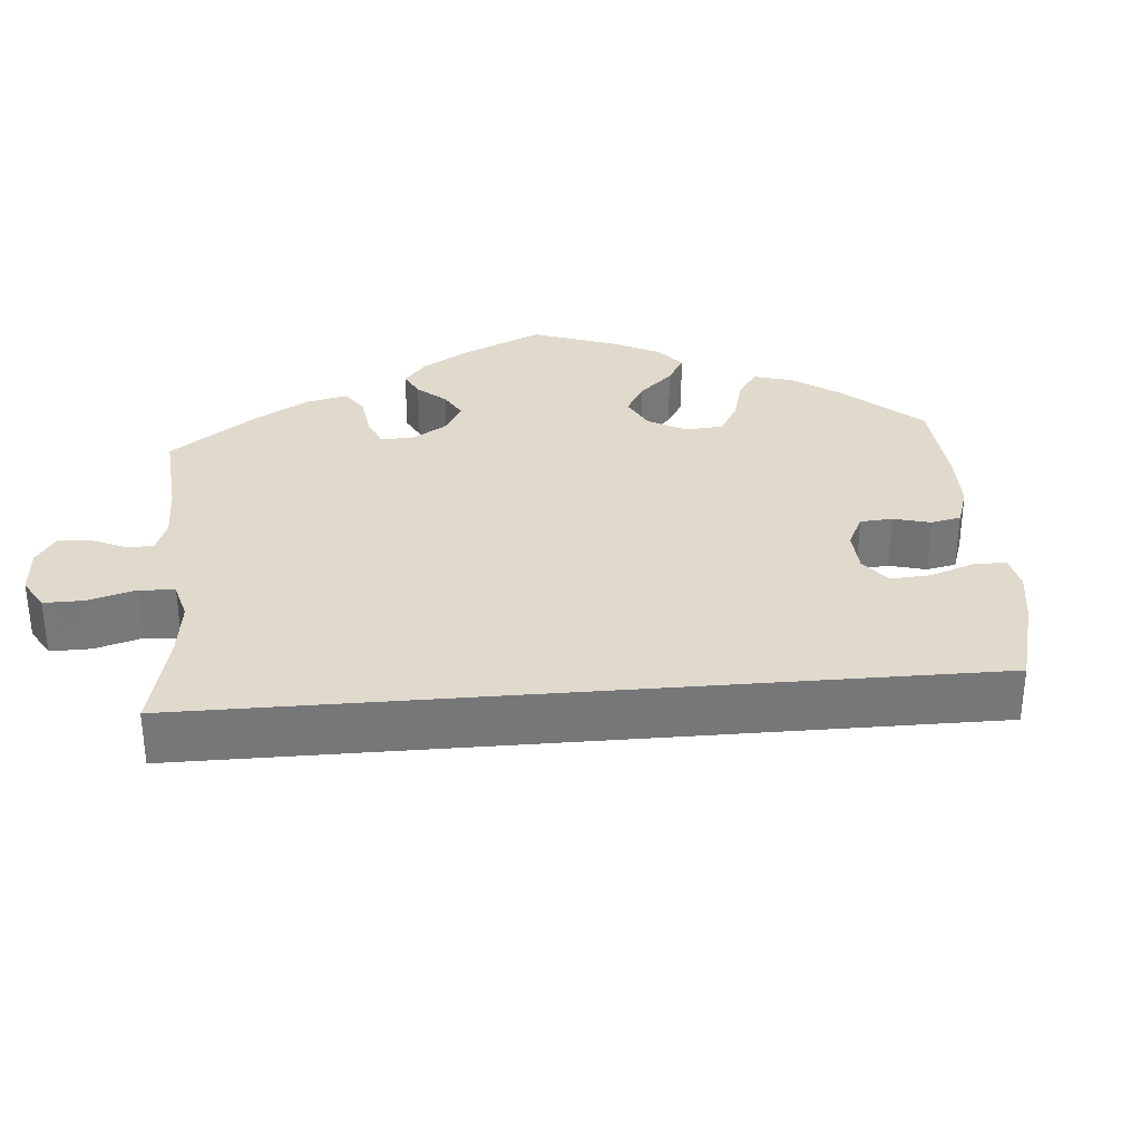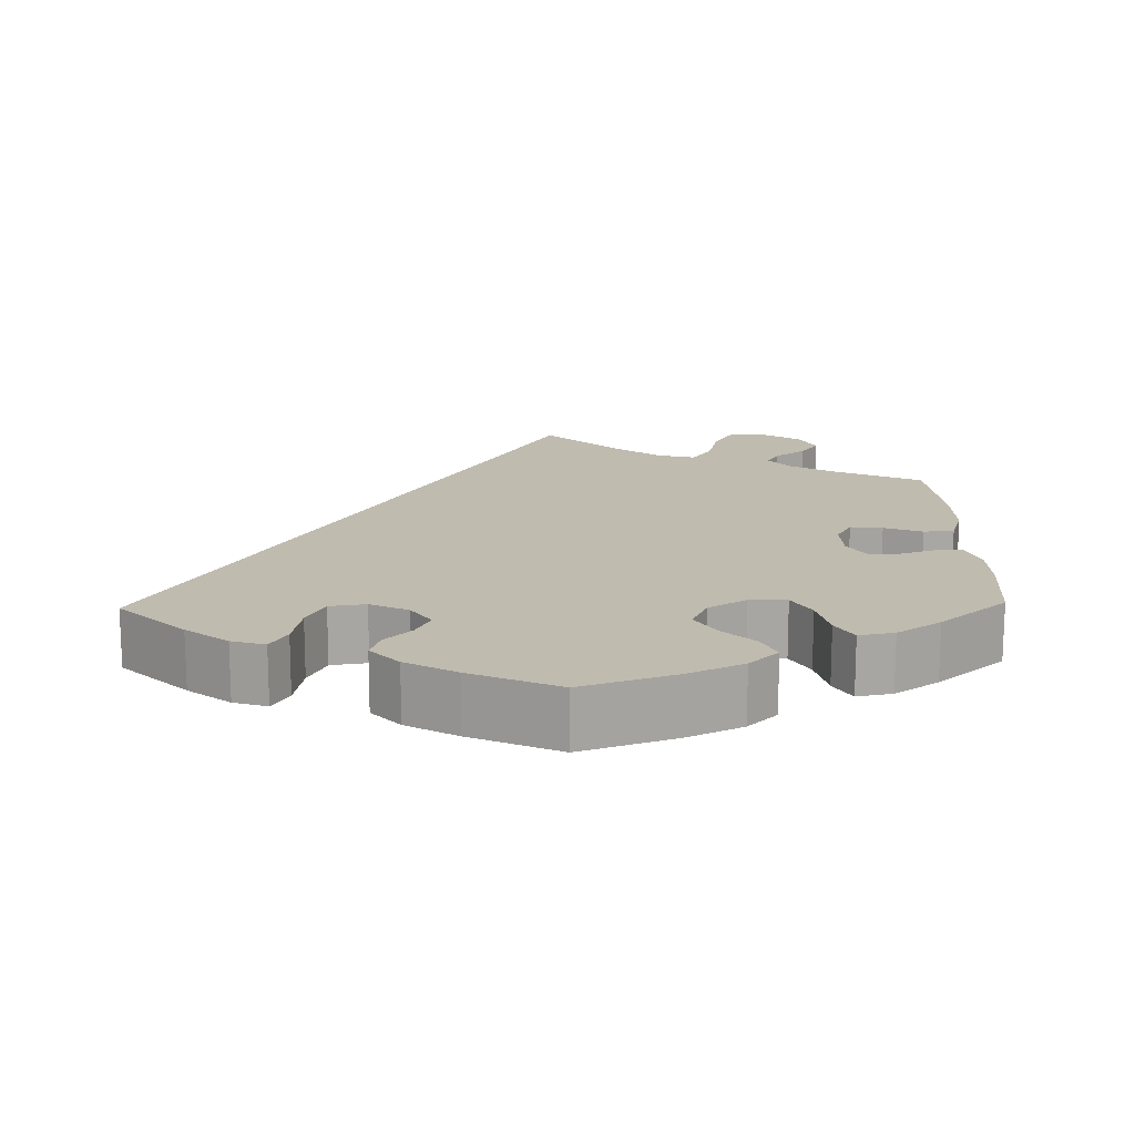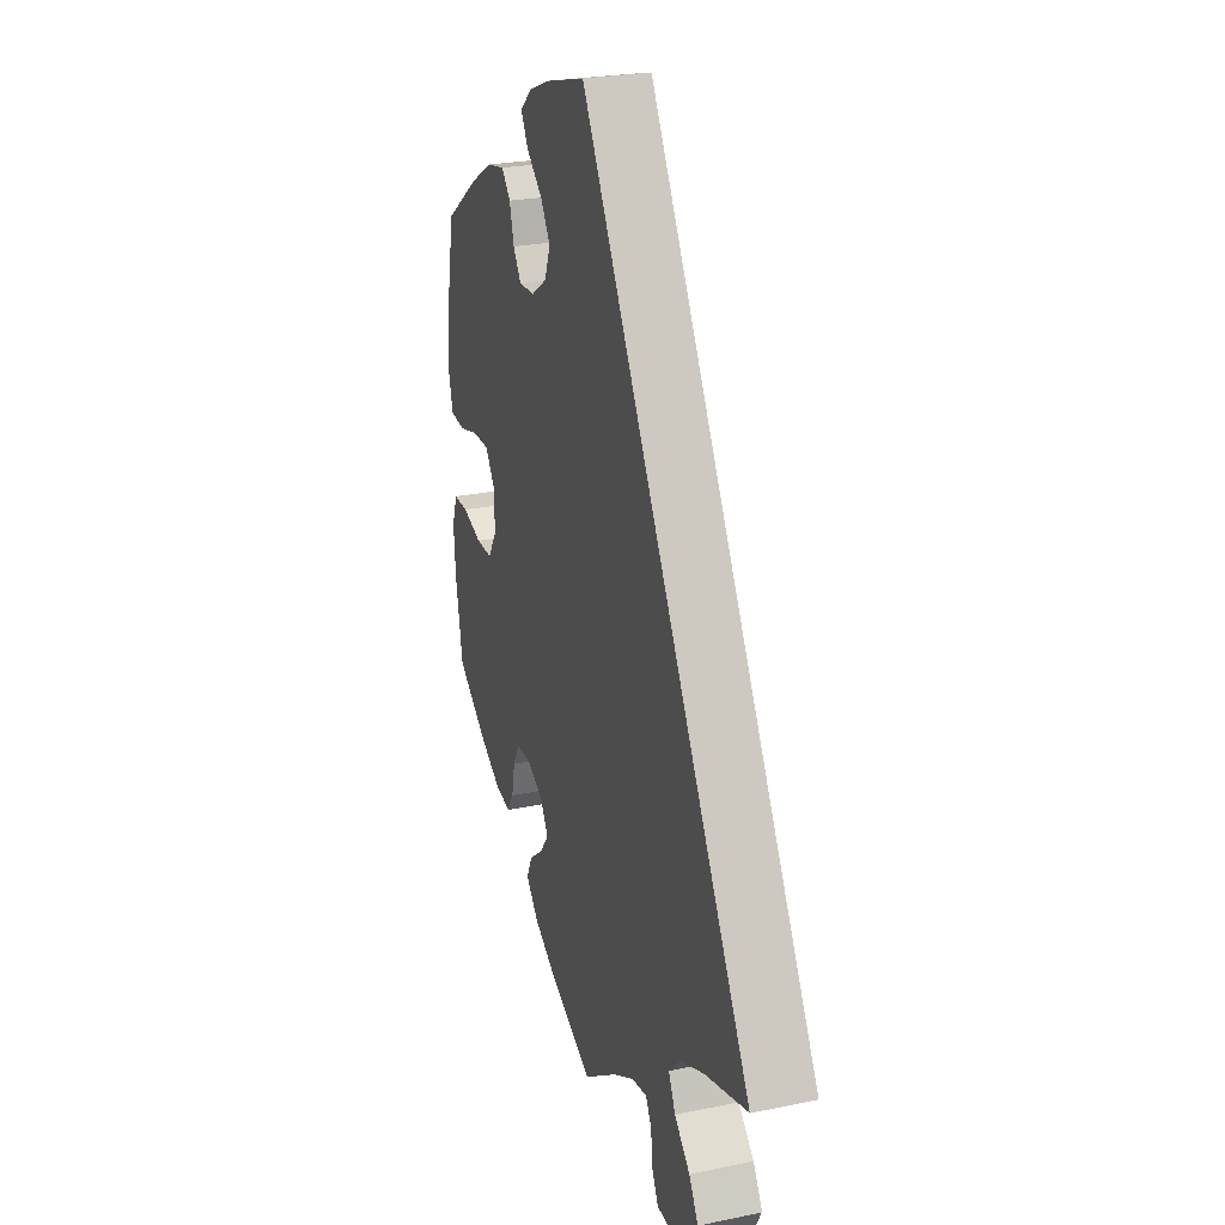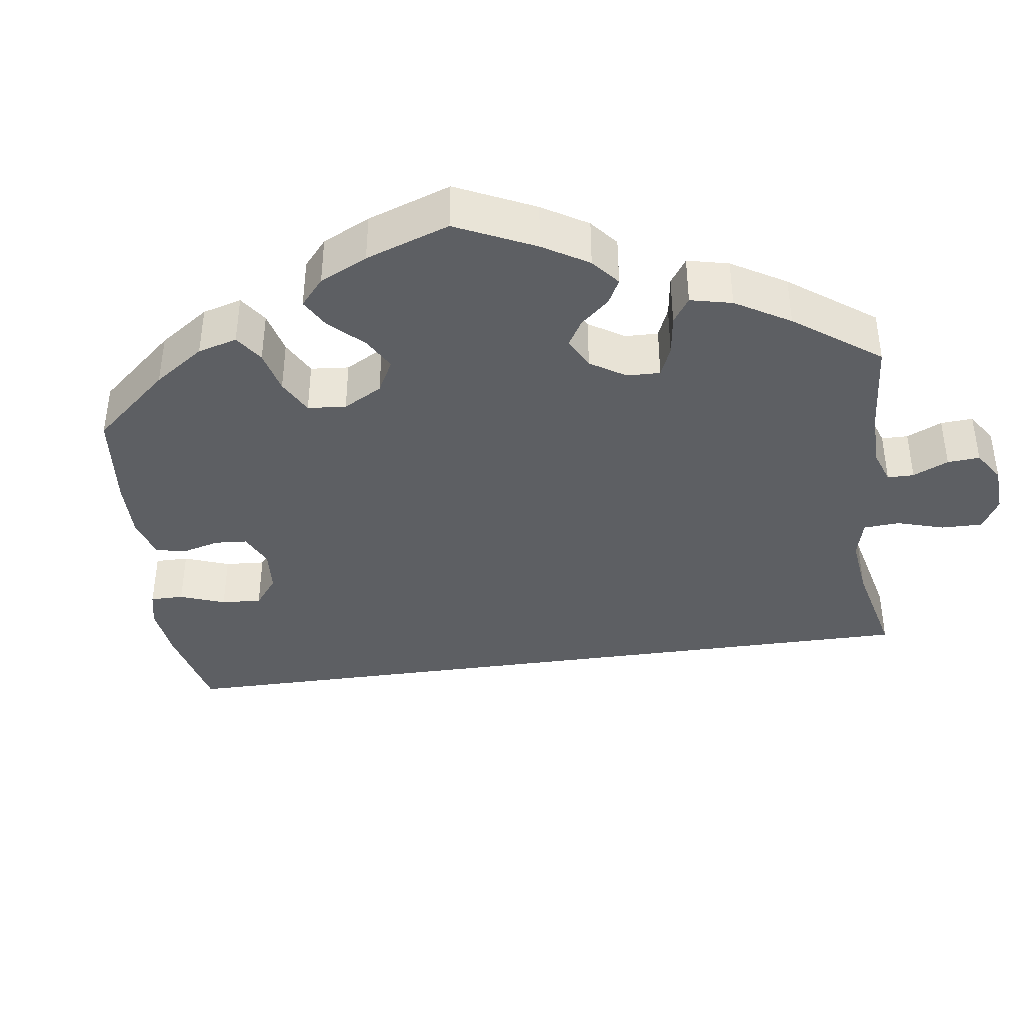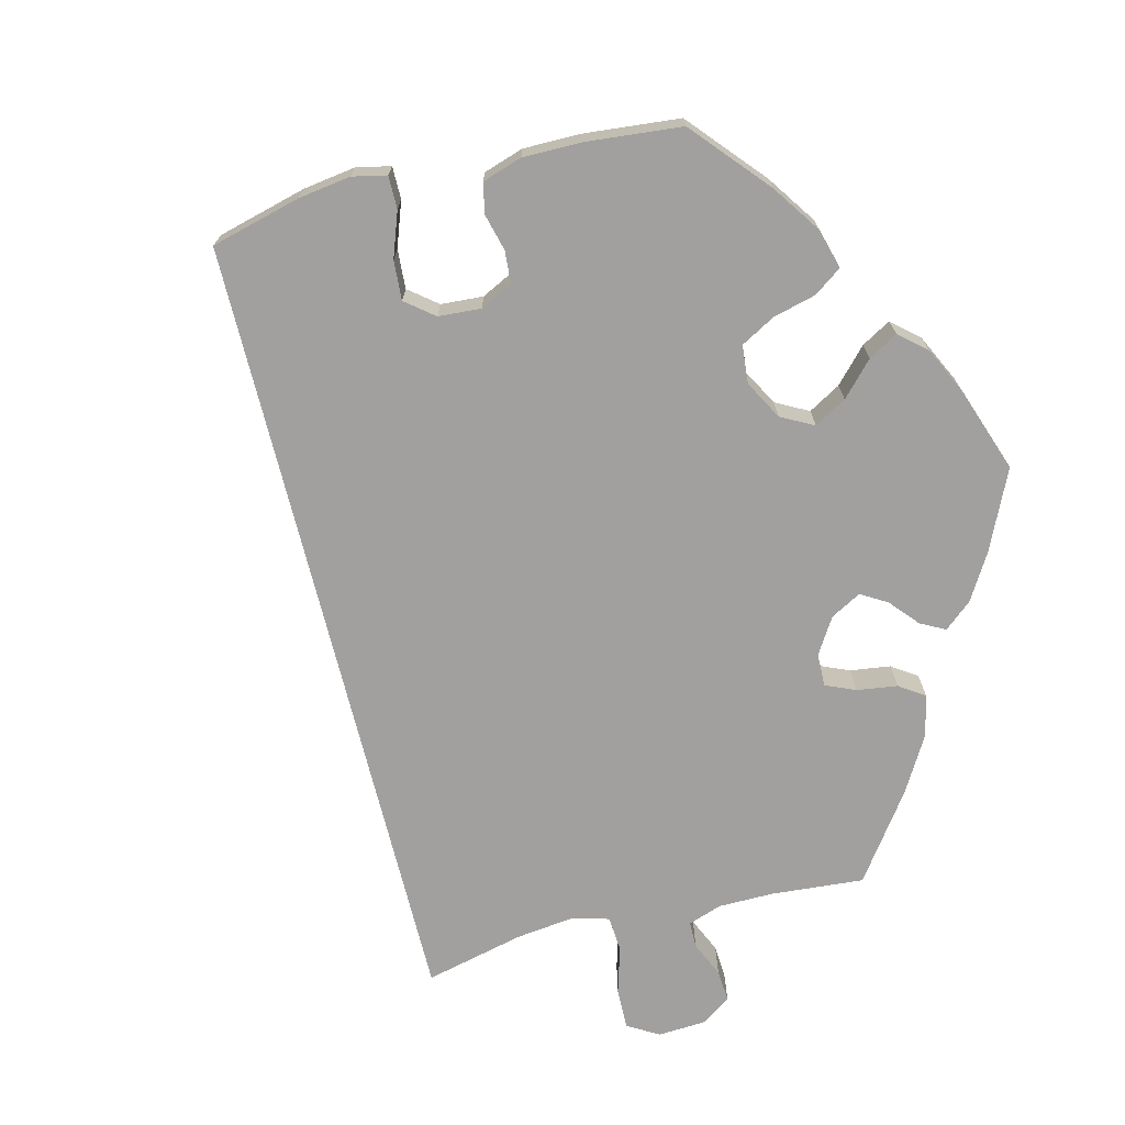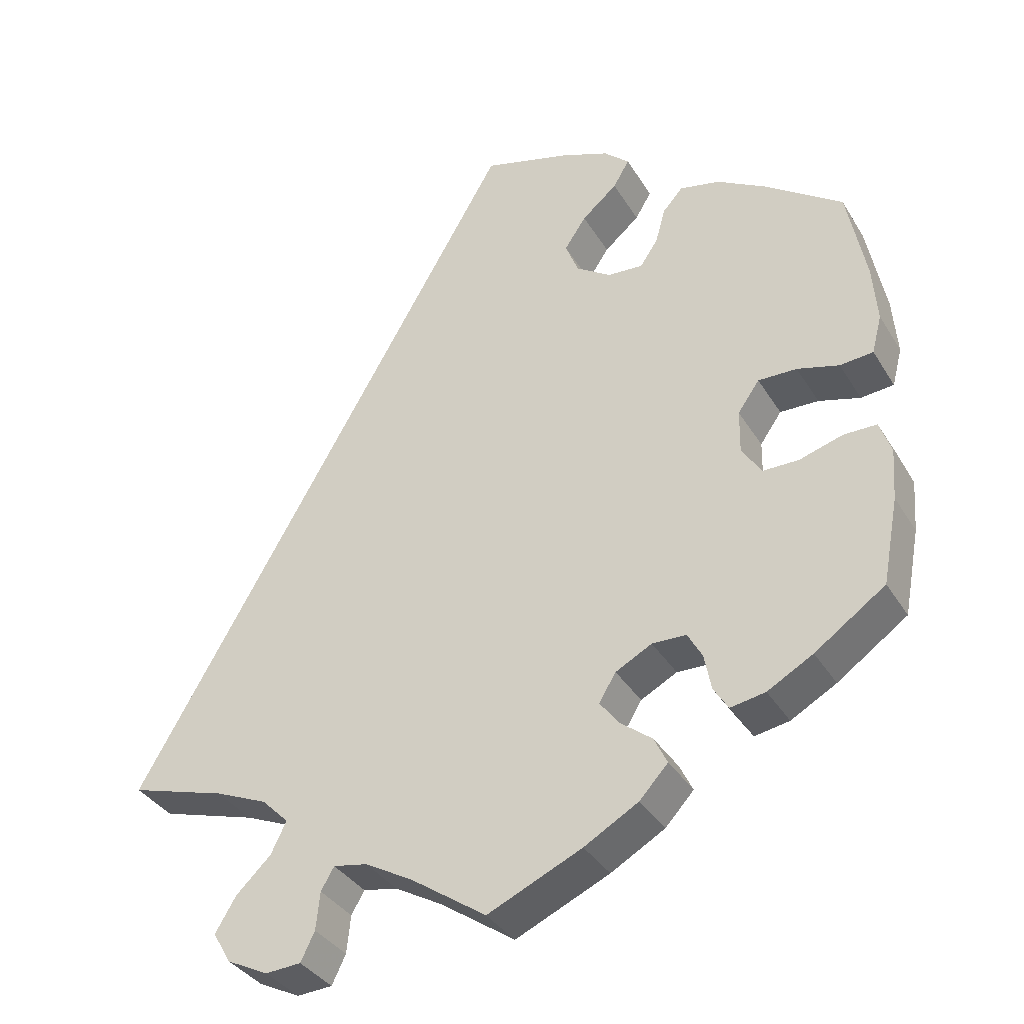
<metadata>
{"format":"obj","ext":"obj","renderer":"f3d","projection":"perspective","resolution":1024,"background":"white","views":[{"elev":33.1,"azim":-64.7,"up":"+Y"},{"elev":15.9,"azim":58.6,"up":"+Y"},{"elev":25.5,"azim":-108.4,"up":"+Z"},{"elev":-40.4,"azim":127.8,"up":"+Y"},{"elev":-71.8,"azim":44.1,"up":"+Y"},{"elev":-35.9,"azim":27.6,"up":"+Z"}]}
</metadata>
<code>
v 0.524 0.07 0.166
v 0.53 0.07 0.09
v 0.517 0.07 0.04
v 0.474 0.07 0.036
v 0.42 0.07 0.051
v 0.37 0.07 0.052
v 0.342 0.07 0.012
v 0.341 0.07 -0.044
v 0.366 0.07 -0.084
v 0.413 0.07 -0.084
v 0.469 0.07 -0.067
v 0.512 0.07 -0.067
v 0.527 0.07 -0.11
v 0.522 0.07 -0.177
v 0.501 0.07 -0.288
v 0.41 0.07 -0.352
v 0.351 0.07 -0.385
v 0.306 0.07 -0.393
v 0.287 0.07 -0.363
v 0.278 0.07 -0.316
v 0.259 0.07 -0.282
v 0.215 0.07 -0.281
v 0.168 0.07 -0.306
v 0.146 0.07 -0.342
v 0.171 0.07 -0.375
v 0.212 0.07 -0.407
v 0.229 0.07 -0.442
v 0.192 0.07 -0.482
v 0.122 0.07 -0.522
v 0 0.07 -0.577
v -0.097 0.07 -0.51
v -0.159 0.07 -0.475
v -0.203 0.07 -0.467
v -0.22 0.07 -0.496
v -0.225 0.07 -0.545
v -0.243 0.07 -0.582
v -0.289 0.07 -0.585
v -0.343 0.07 -0.558
v -0.366 0.07 -0.518
v -0.339 0.07 -0.473
v -0.294 0.07 -0.43
v -0.274 0.07 -0.389
v -0.309 0.07 -0.354
v -0.377 0.07 -0.325
v -0.501 0.07 -0.288
v 0 0.07 0.578
v 0.113 0.07 0.547
v 0.176 0.07 0.522
v 0.209 0.07 0.492
v 0.188 0.07 0.456
v 0.142 0.07 0.417
v 0.114 0.07 0.375
v 0.131 0.07 0.332
v 0.176 0.07 0.302
v 0.222 0.07 0.299
v 0.245 0.07 0.333
v 0.258 0.07 0.38
v 0.284 0.07 0.409
v 0.336 0.07 0.398
v 0.4 0.07 0.361
v 0.5 0.07 0.29
v 0.524 0 0.166
v 0.53 0 0.09
v 0.517 0 0.04
v 0.474 0 0.036
v 0.42 0 0.051
v 0.37 0 0.052
v 0.342 0 0.012
v 0.341 0 -0.044
v 0.366 0 -0.084
v 0.413 0 -0.084
v 0.469 0 -0.067
v 0.512 0 -0.067
v 0.527 0 -0.11
v 0.522 0 -0.177
v 0.501 0 -0.288
v 0.41 0 -0.352
v 0.351 0 -0.385
v 0.306 0 -0.393
v 0.287 0 -0.363
v 0.278 0 -0.316
v 0.259 0 -0.282
v 0.215 0 -0.281
v 0.168 0 -0.306
v 0.146 0 -0.342
v 0.171 0 -0.375
v 0.212 0 -0.407
v 0.229 0 -0.442
v 0.192 0 -0.482
v 0.122 0 -0.522
v 0 0 -0.577
v -0.097 0 -0.51
v -0.159 0 -0.475
v -0.203 0 -0.467
v -0.22 0 -0.496
v -0.225 0 -0.545
v -0.243 0 -0.582
v -0.289 0 -0.585
v -0.343 0 -0.558
v -0.366 0 -0.518
v -0.339 0 -0.473
v -0.294 0 -0.43
v -0.274 0 -0.389
v -0.309 0 -0.354
v -0.377 0 -0.325
v -0.501 0 -0.288
v 0 0 0.578
v 0.113 0 0.547
v 0.176 0 0.522
v 0.209 0 0.492
v 0.188 0 0.456
v 0.142 0 0.417
v 0.114 0 0.375
v 0.131 0 0.332
v 0.176 0 0.302
v 0.222 0 0.299
v 0.245 0 0.333
v 0.258 0 0.38
v 0.284 0 0.409
v 0.336 0 0.398
v 0.4 0 0.361
v 0.5 0 0.29
f 56 57 58 59
f 55 56 59 60
f 48 49 50 51
f 48 51 52
f 47 48 52
f 44 45 46 47
f 43 44 47 52
f 42 43 52 53
f 38 39 40 41
f 34 35 36 37
f 33 34 37 38
f 28 29 30 31
f 28 31 32
f 25 26 27 28
f 24 25 28 32
f 23 24 32 33
f 17 18 19 20
f 17 20 21
f 16 17 21
f 15 16 21
f 14 15 21
f 13 14 21 22
f 10 11 12 13
f 9 10 13 22
f 2 3 4 5
f 2 5 6
f 1 2 6
f 55 60 61 1
f 41 42 53 54
f 33 38 41 54
f 8 9 22 23
f 7 8 23 33
f 6 7 33 54
f 1 6 54 55
f 120 119 118 117
f 121 120 117 116
f 112 111 110 109
f 113 112 109
f 113 109 108
f 108 107 106 105
f 113 108 105 104
f 114 113 104 103
f 102 101 100 99
f 98 97 96 95
f 99 98 95 94
f 92 91 90 89
f 93 92 89
f 89 88 87 86
f 93 89 86 85
f 94 93 85 84
f 81 80 79 78
f 82 81 78
f 82 78 77
f 82 77 76
f 82 76 75
f 83 82 75 74
f 74 73 72 71
f 83 74 71 70
f 66 65 64 63
f 67 66 63
f 67 63 62
f 62 122 121 116
f 115 114 103 102
f 115 102 99 94
f 84 83 70 69
f 94 84 69 68
f 115 94 68 67
f 116 115 67 62
f 1 62 63 2
f 2 63 64 3
f 3 64 65 4
f 4 65 66 5
f 5 66 67 6
f 6 67 68 7
f 7 68 69 8
f 8 69 70 9
f 9 70 71 10
f 10 71 72 11
f 11 72 73 12
f 12 73 74 13
f 13 74 75 14
f 14 75 76 15
f 15 76 77 16
f 16 77 78 17
f 17 78 79 18
f 18 79 80 19
f 19 80 81 20
f 20 81 82 21
f 21 82 83 22
f 22 83 84 23
f 23 84 85 24
f 24 85 86 25
f 25 86 87 26
f 26 87 88 27
f 27 88 89 28
f 28 89 90 29
f 29 90 91 30
f 30 91 92 31
f 31 92 93 32
f 32 93 94 33
f 33 94 95 34
f 34 95 96 35
f 35 96 97 36
f 36 97 98 37
f 37 98 99 38
f 38 99 100 39
f 39 100 101 40
f 40 101 102 41
f 41 102 103 42
f 42 103 104 43
f 43 104 105 44
f 44 105 106 45
f 45 106 107 46
f 46 107 108 47
f 47 108 109 48
f 48 109 110 49
f 49 110 111 50
f 50 111 112 51
f 51 112 113 52
f 52 113 114 53
f 53 114 115 54
f 54 115 116 55
f 55 116 117 56
f 56 117 118 57
f 57 118 119 58
f 58 119 120 59
f 59 120 121 60
f 60 121 122 61
f 61 122 62 1

</code>
